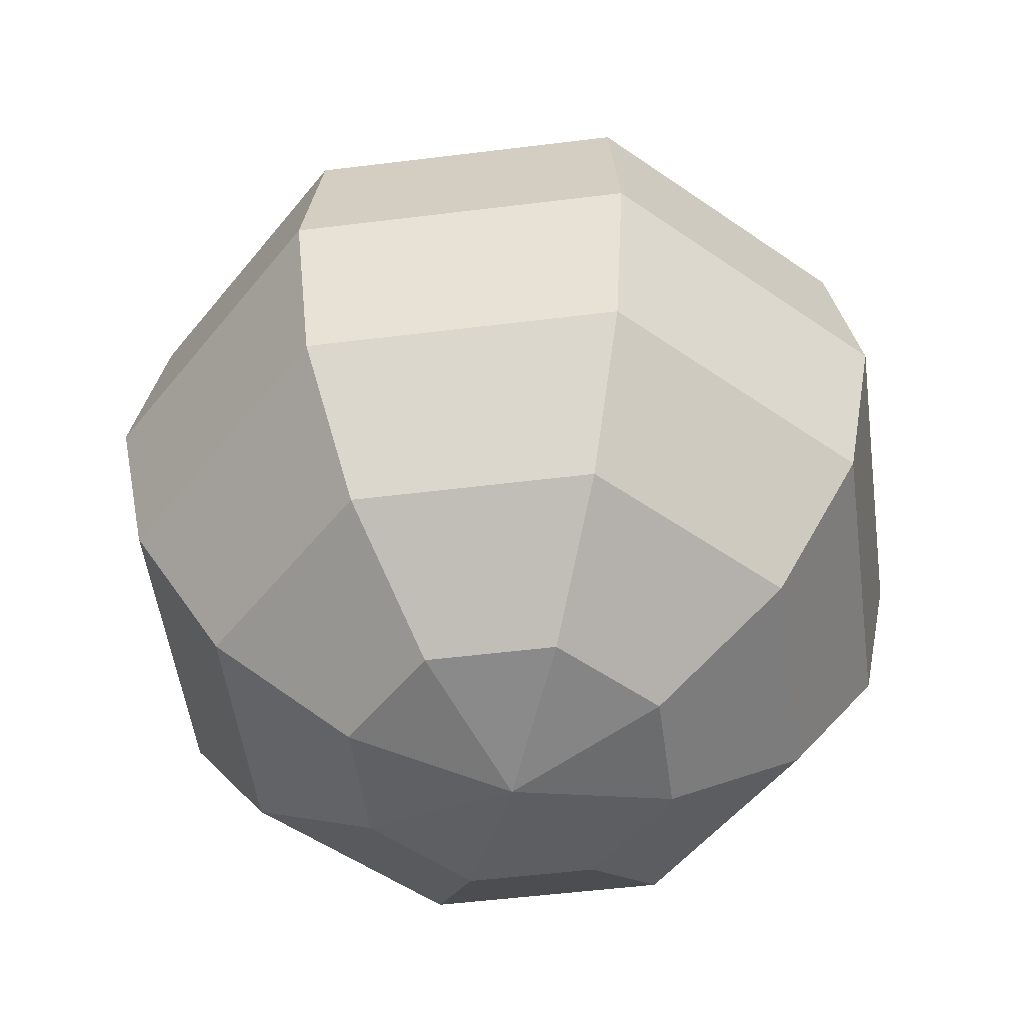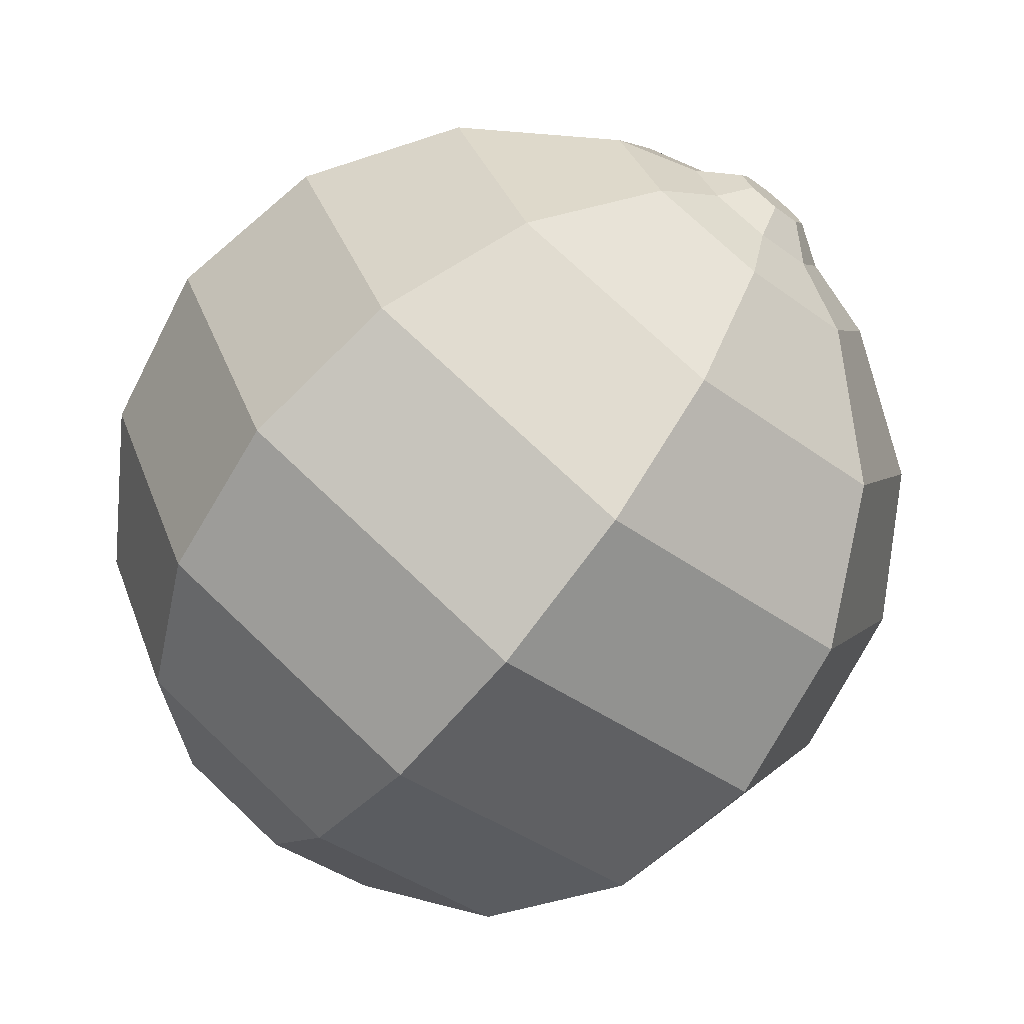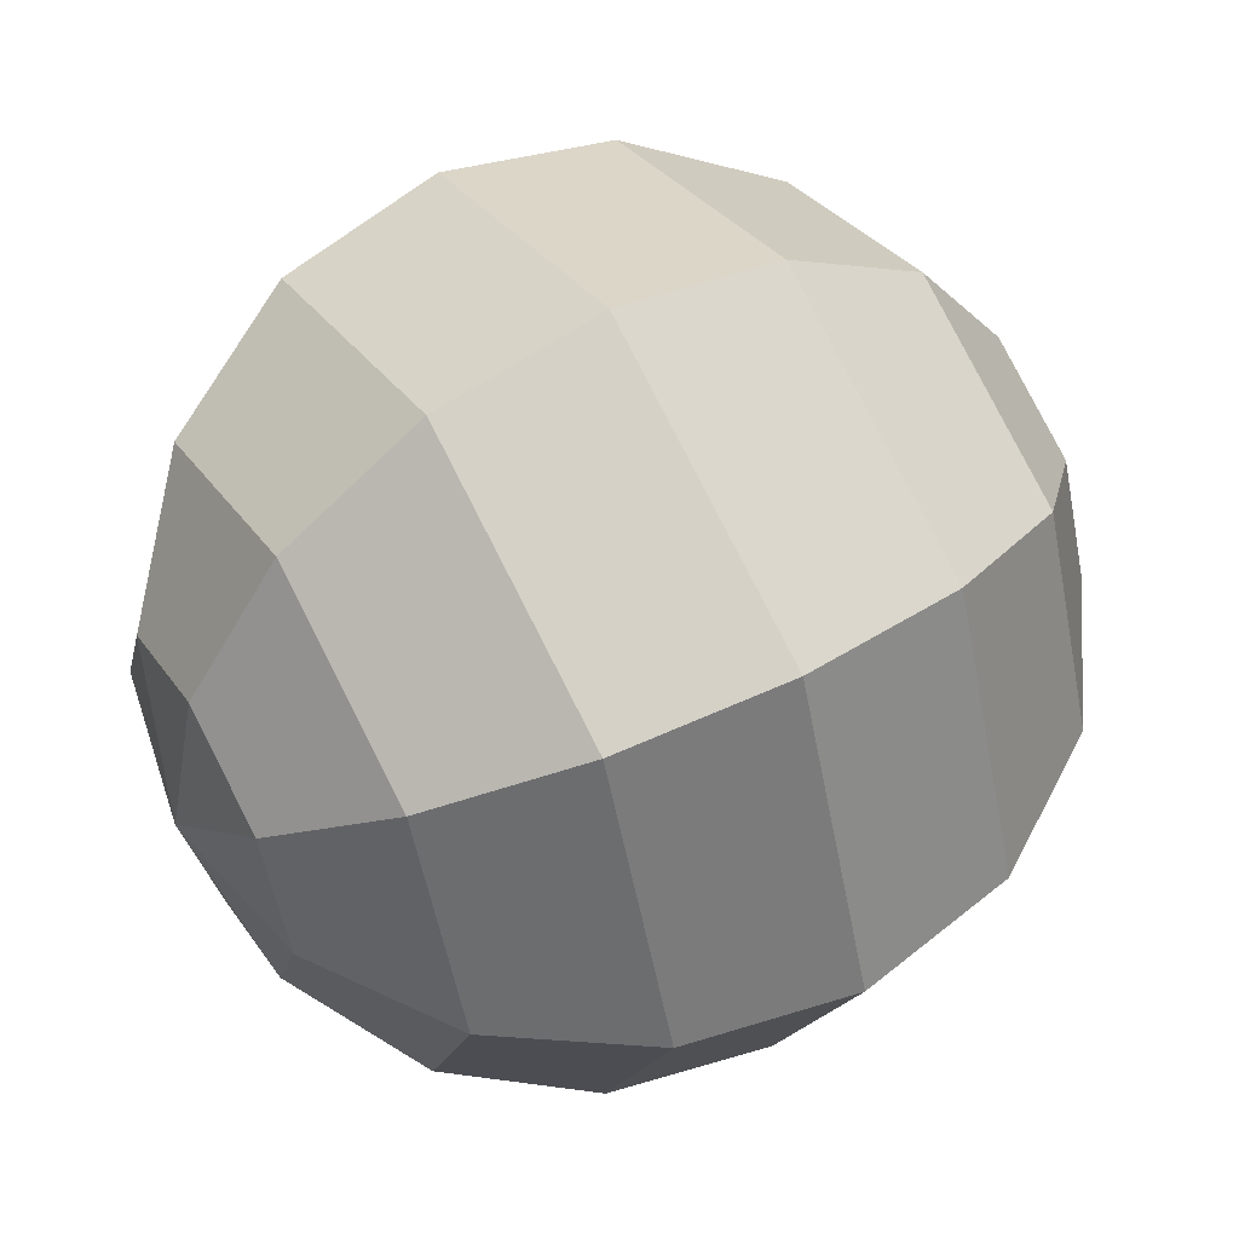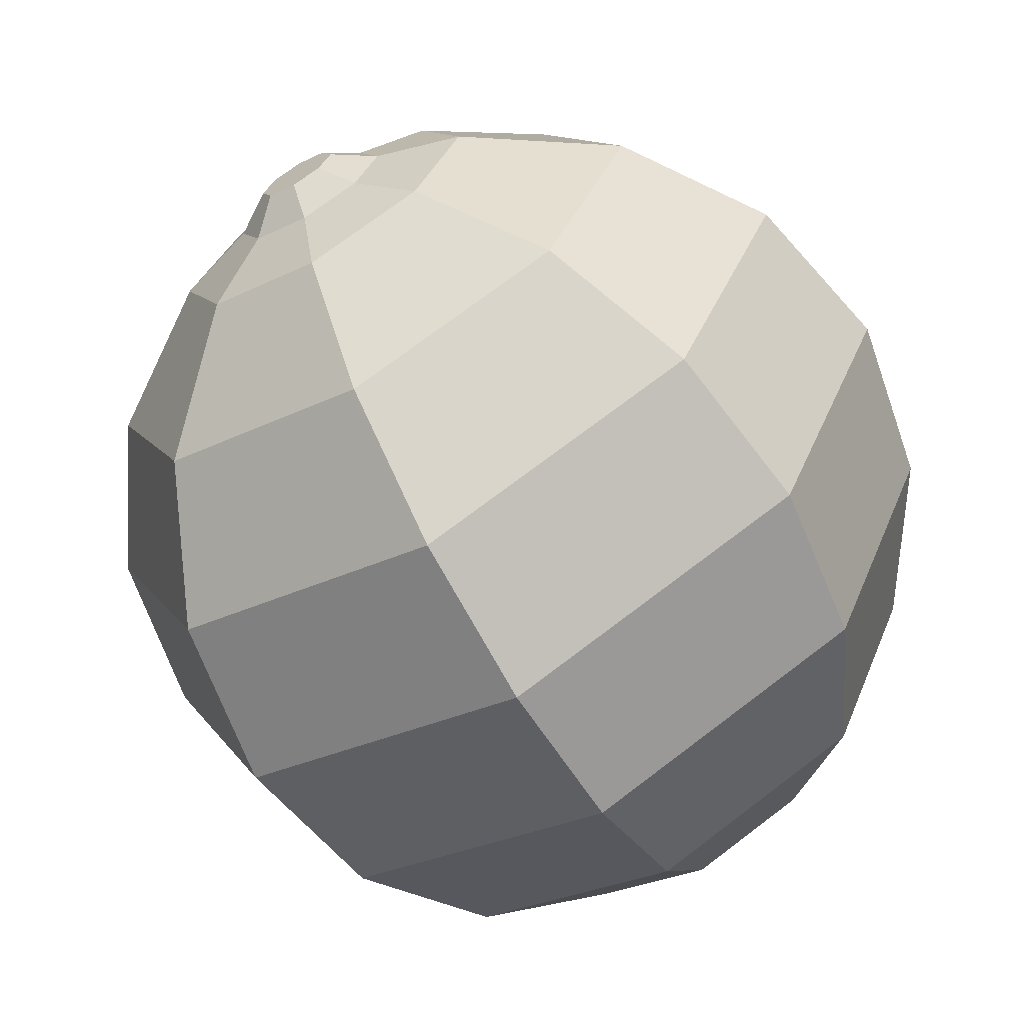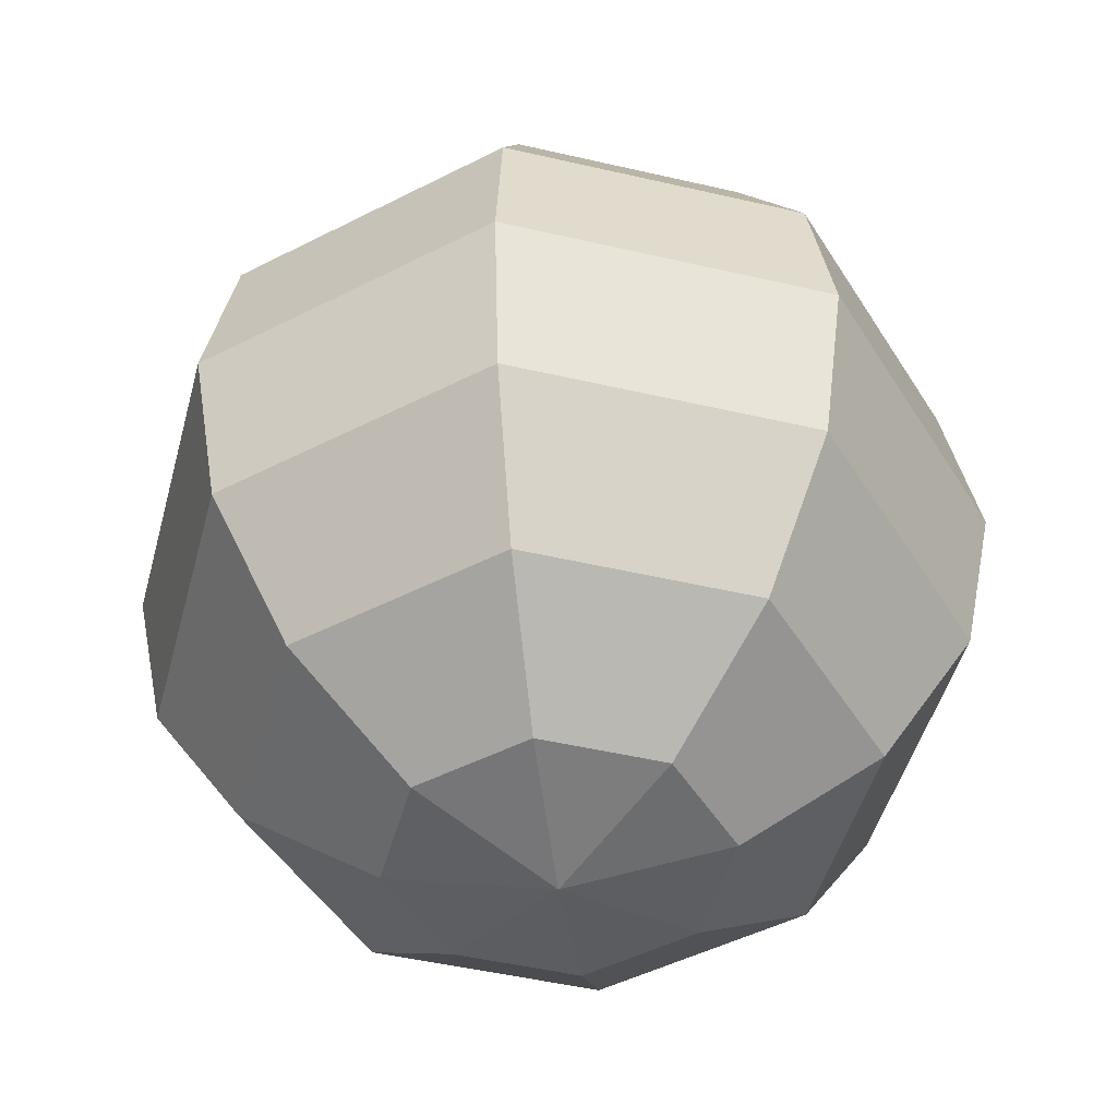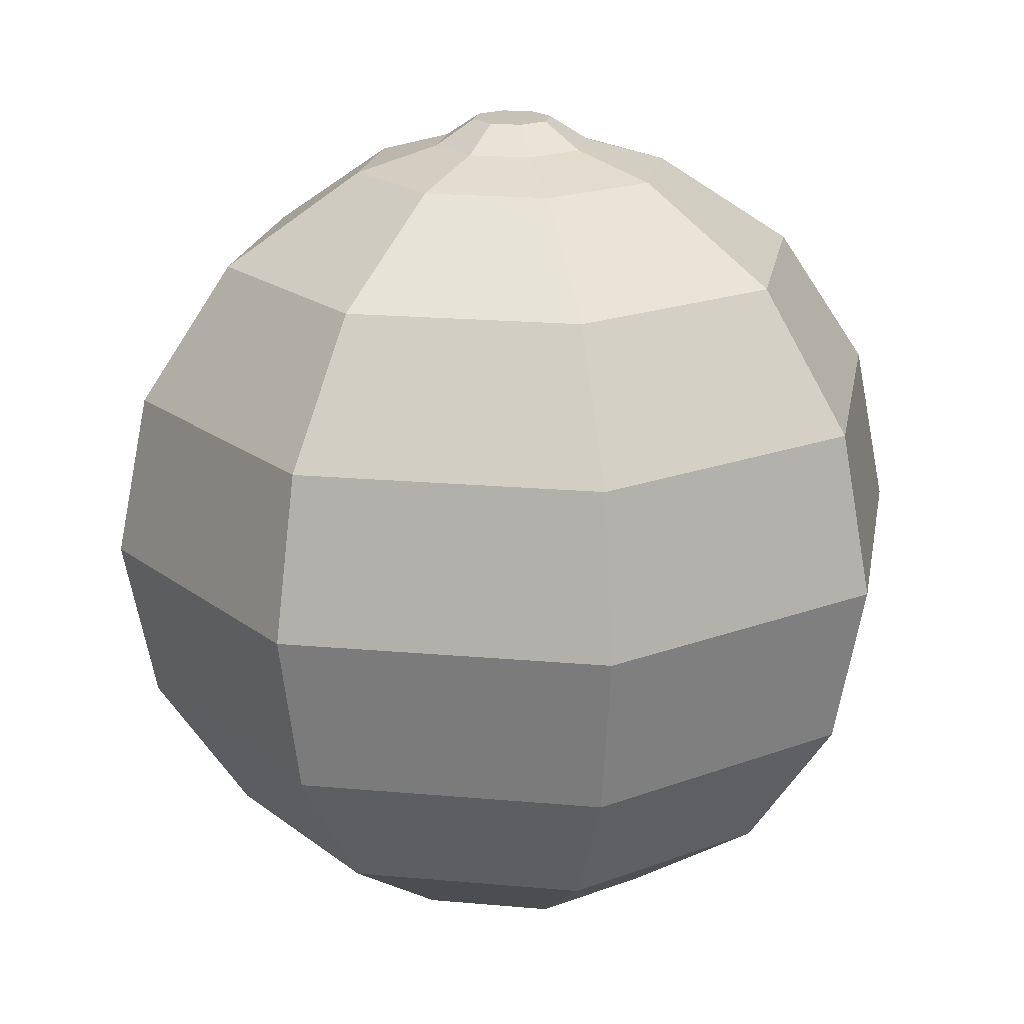
<metadata>
{"format":"obj","ext":"obj","renderer":"f3d","projection":"perspective","resolution":1024,"background":"white","views":[{"elev":-51.6,"azim":120.2,"up":"+Y"},{"elev":-71.9,"azim":141.7,"up":"+Z"},{"elev":54.7,"azim":60.5,"up":"+Z"},{"elev":-67.1,"azim":-149.6,"up":"+Z"},{"elev":-47.2,"azim":-82.3,"up":"+Y"},{"elev":19.3,"azim":167.2,"up":"+Y"}]}
</metadata>
<code>
o Orange
v 0.4907 -0.1692 -0.1874
v 0.1467 -0.1692 -0.3299
v 0.1467 0.1064 -0.7423
v 0.7824 0.1064 -0.479
v -0.1973 -0.1692 -0.1874
v -0.489 0.1064 -0.479
v -0.3398 -0.1692 0.1567
v -0.7523 0.1064 0.1567
v -0.1973 -0.1692 0.5007
v -0.489 0.1064 0.7923
v 0.1467 -0.1692 0.6432
v 0.1467 0.1064 1.056
v 0.4907 -0.1692 0.5007
v 0.7824 0.1064 0.7923
v 0.6332 -0.1692 0.1567
v 1.046 0.1064 0.1567
v 0.1467 0.5188 -1.018
v 0.9772 0.5188 -0.6739
v -0.6838 0.5188 -0.6739
v -1.028 0.5188 0.1567
v -0.6838 0.5188 0.9872
v 0.1467 0.5188 1.331
v 0.9772 0.5188 0.9872
v 1.321 0.5188 0.1567
v 0.1467 1.005 -1.115
v 1.046 1.005 -0.7423
v -0.7523 1.005 -0.7423
v -1.125 1.005 0.1567
v -0.7523 1.005 1.056
v 0.1467 1.005 1.428
v 1.046 1.005 1.056
v 1.418 1.005 0.1567
v 0.1467 1.492 -1.018
v 0.9772 1.492 -0.6739
v -0.6838 1.492 -0.6739
v -1.028 1.492 0.1567
v -0.6838 1.492 0.9872
v 0.1467 1.492 1.331
v 0.9772 1.492 0.9872
v 1.321 1.492 0.1567
v 0.1467 1.904 -0.7423
v 0.7824 1.904 -0.479
v -0.489 1.904 -0.479
v -0.7523 1.904 0.1567
v -0.489 1.904 0.7923
v 0.1467 1.904 1.056
v 0.7824 1.904 0.7923
v 1.046 1.904 0.1567
v 0.1467 2.18 -0.3299
v 0.4907 2.18 -0.1874
v -0.1973 2.18 -0.1874
v -0.3398 2.18 0.1567
v -0.1973 2.18 0.5007
v 0.1467 2.18 0.6432
v 0.4907 2.18 0.5007
v 0.6332 2.18 0.1567
v 0.1467 -0.266 0.1567
v 0.2683 2.33 0.1567
v 0.2327 2.33 0.07065
v 0.1467 2.33 0.03502
v 0.0607 2.33 0.07065
v 0.02508 2.33 0.1567
v 0.0607 2.33 0.2427
v 0.1467 2.33 0.2783
v 0.2327 2.33 0.2427
v 0.3176 2.252 -0.01422
v 0.3884 2.252 0.1567
v 0.1467 2.252 -0.085
v -0.02417 2.252 -0.01422
v -0.09494 2.252 0.1567
v -0.02417 2.252 0.3275
v 0.1467 2.252 0.3983
v 0.3176 2.252 0.3275
f 1 2 3 4
f 2 5 6 3
f 5 7 8 6
f 7 9 10 8
f 9 11 12 10
f 11 13 14 12
f 13 15 16 14
f 15 1 4 16
f 4 3 17 18
f 3 6 19 17
f 6 8 20 19
f 8 10 21 20
f 10 12 22 21
f 12 14 23 22
f 14 16 24 23
f 16 4 18 24
f 18 17 25 26
f 17 19 27 25
f 19 20 28 27
f 20 21 29 28
f 21 22 30 29
f 22 23 31 30
f 23 24 32 31
f 24 18 26 32
f 26 25 33 34
f 25 27 35 33
f 27 28 36 35
f 28 29 37 36
f 29 30 38 37
f 30 31 39 38
f 31 32 40 39
f 32 26 34 40
f 34 33 41 42
f 33 35 43 41
f 35 36 44 43
f 36 37 45 44
f 37 38 46 45
f 38 39 47 46
f 39 40 48 47
f 40 34 42 48
f 42 41 49 50
f 41 43 51 49
f 43 44 52 51
f 44 45 53 52
f 45 46 54 53
f 46 47 55 54
f 47 48 56 55
f 48 42 50 56
f 2 1 57
f 5 2 57
f 7 5 57
f 9 7 57
f 11 9 57
f 13 11 57
f 15 13 57
f 1 15 57
f 56 50 66 67
f 50 49 68 66
f 49 51 69 68
f 51 52 70 69
f 52 53 71 70
f 53 54 72 71
f 54 55 73 72
f 55 56 67 73
f 58 59 60 61 62 63 64 65
f 67 66 59 58
f 66 68 60 59
f 68 69 61 60
f 69 70 62 61
f 70 71 63 62
f 71 72 64 63
f 72 73 65 64
f 73 67 58 65

</code>
